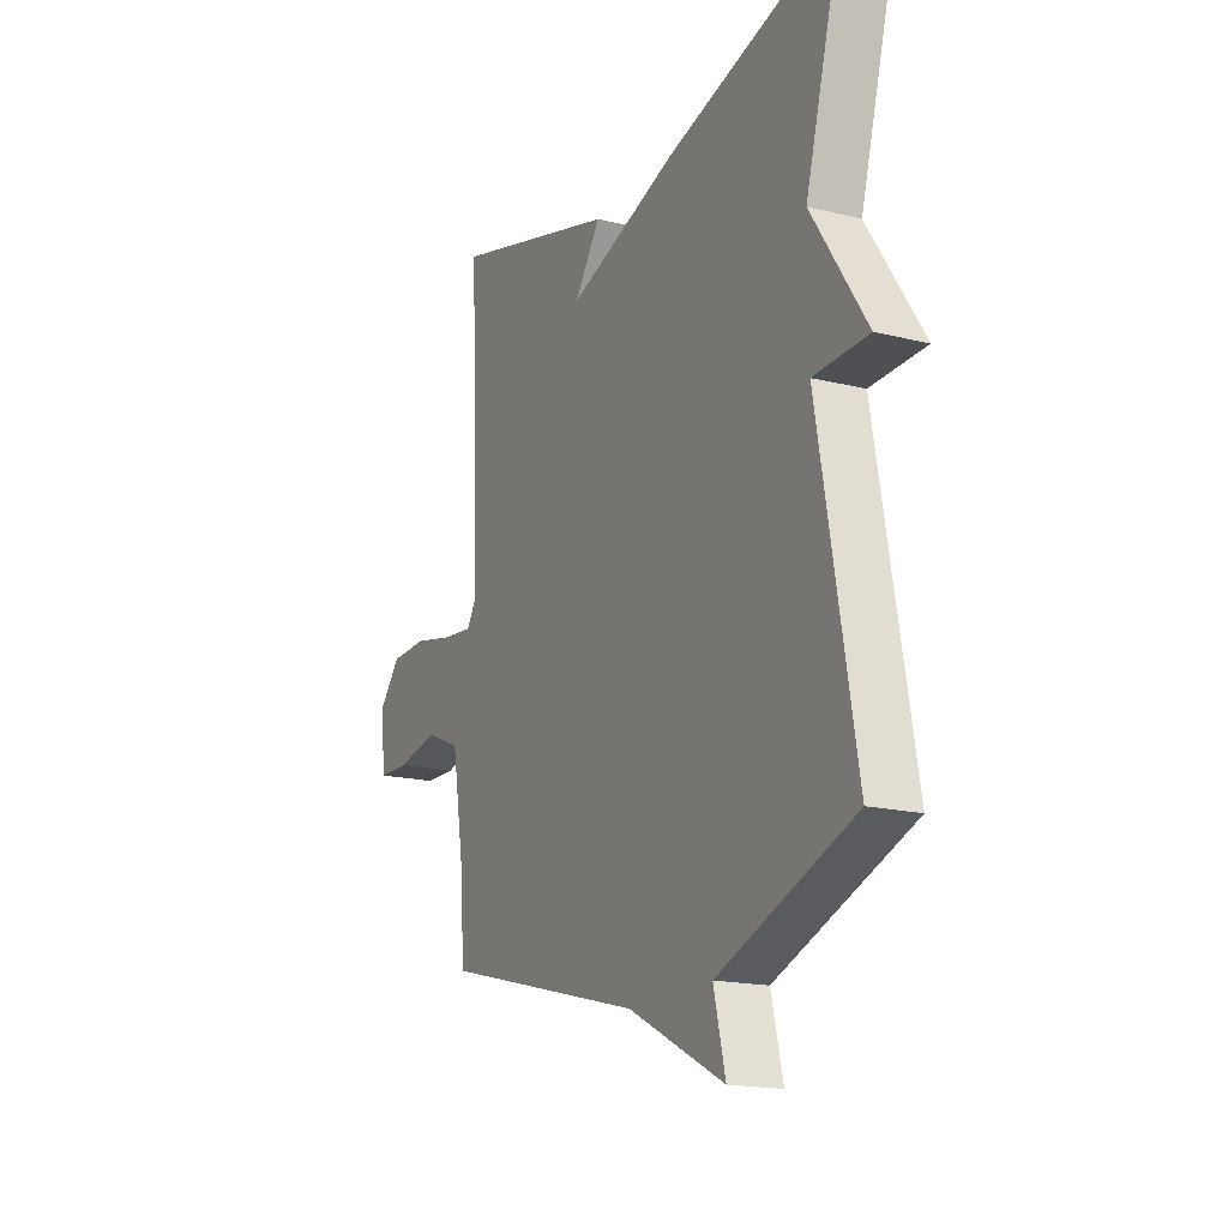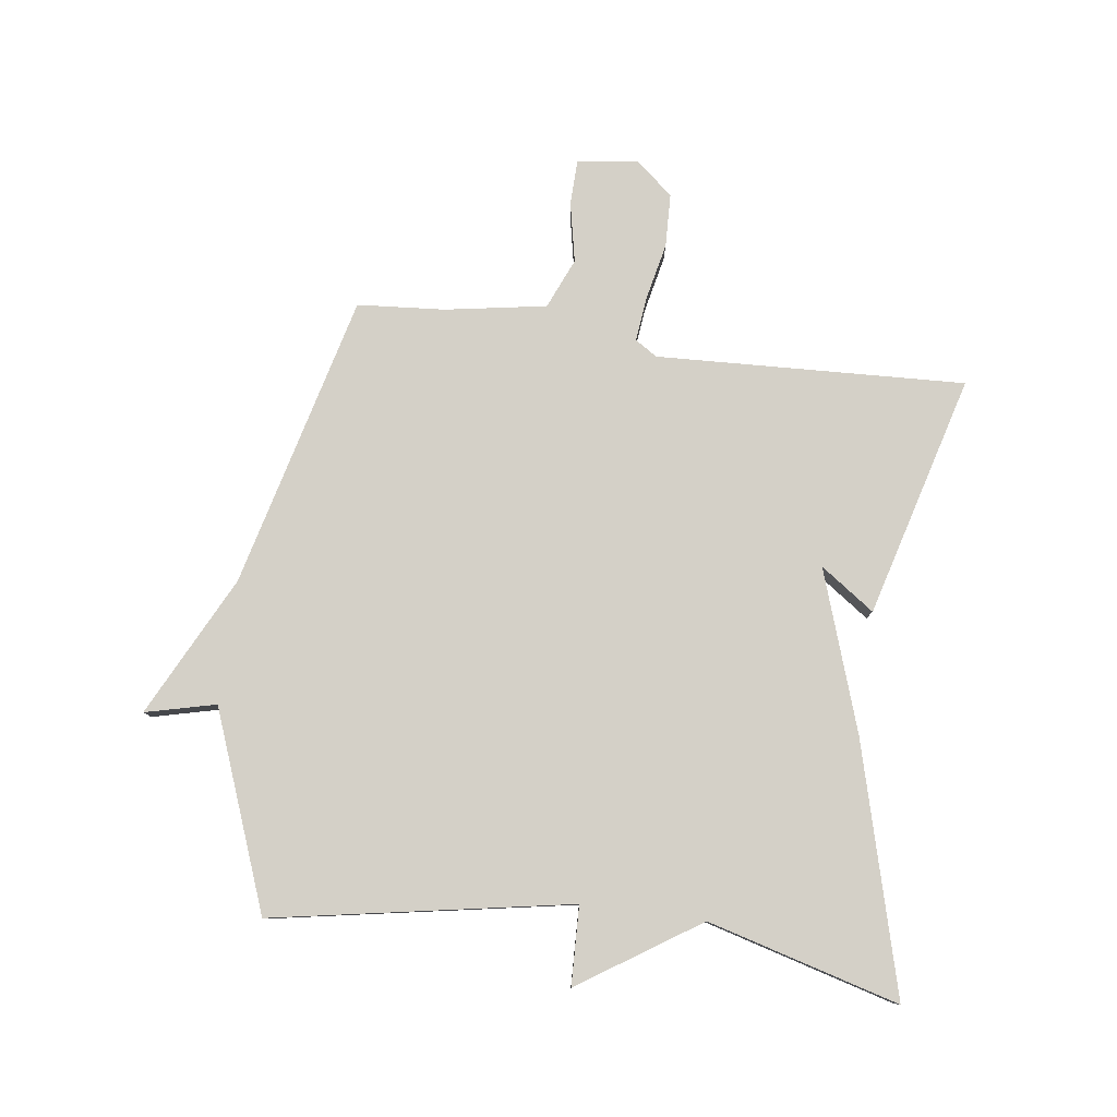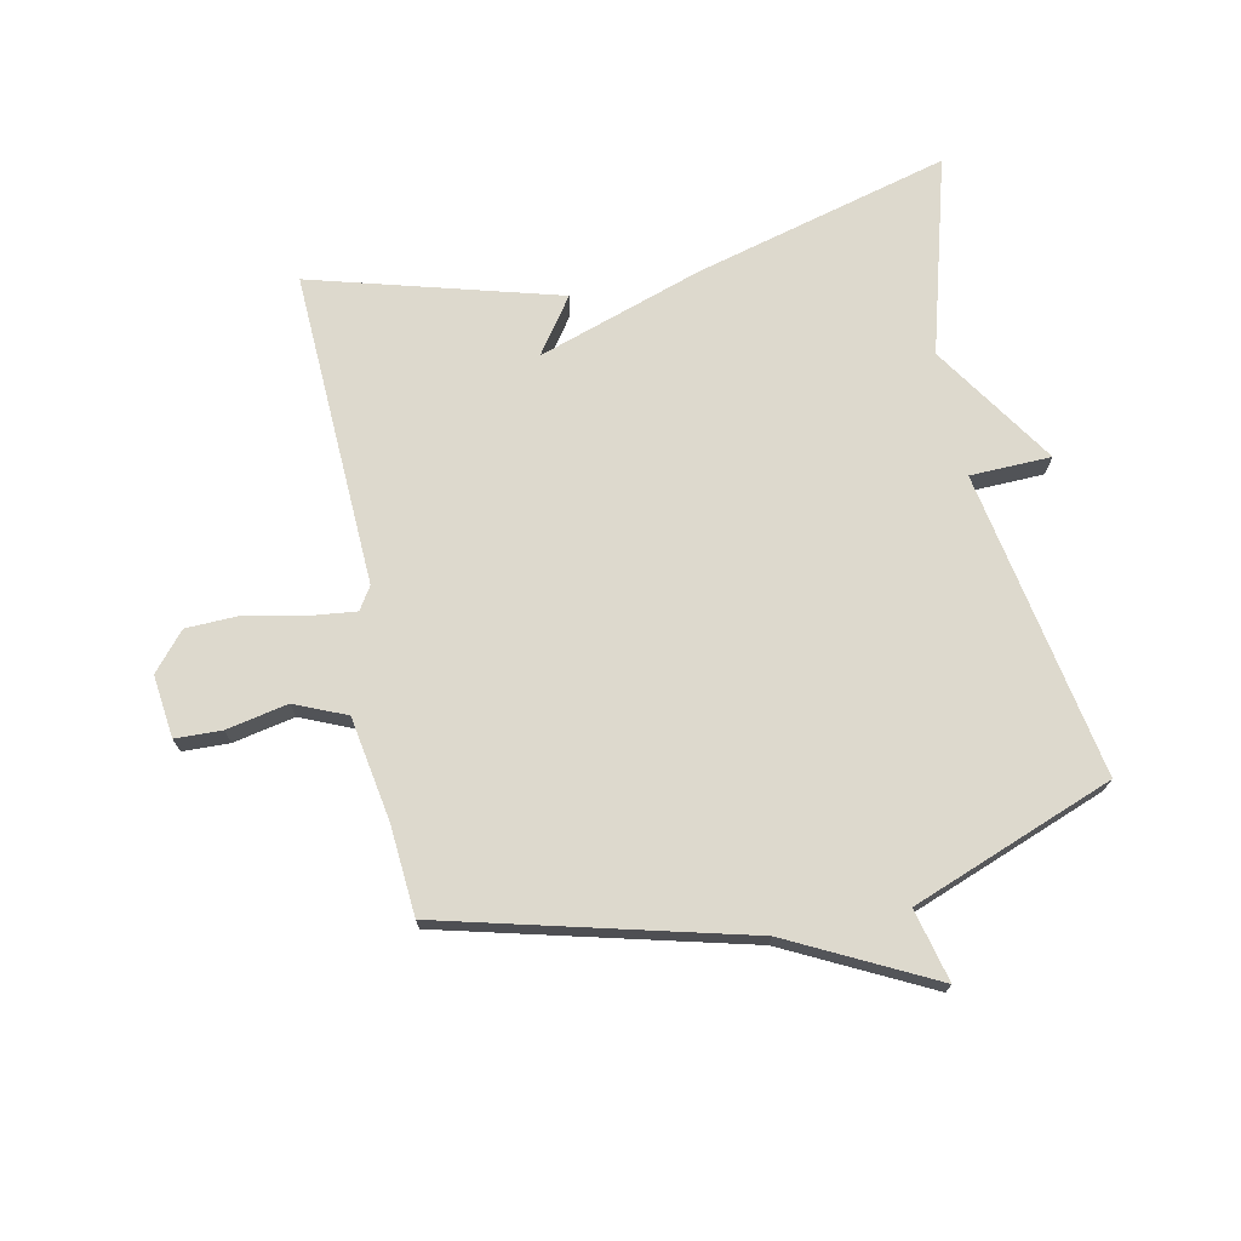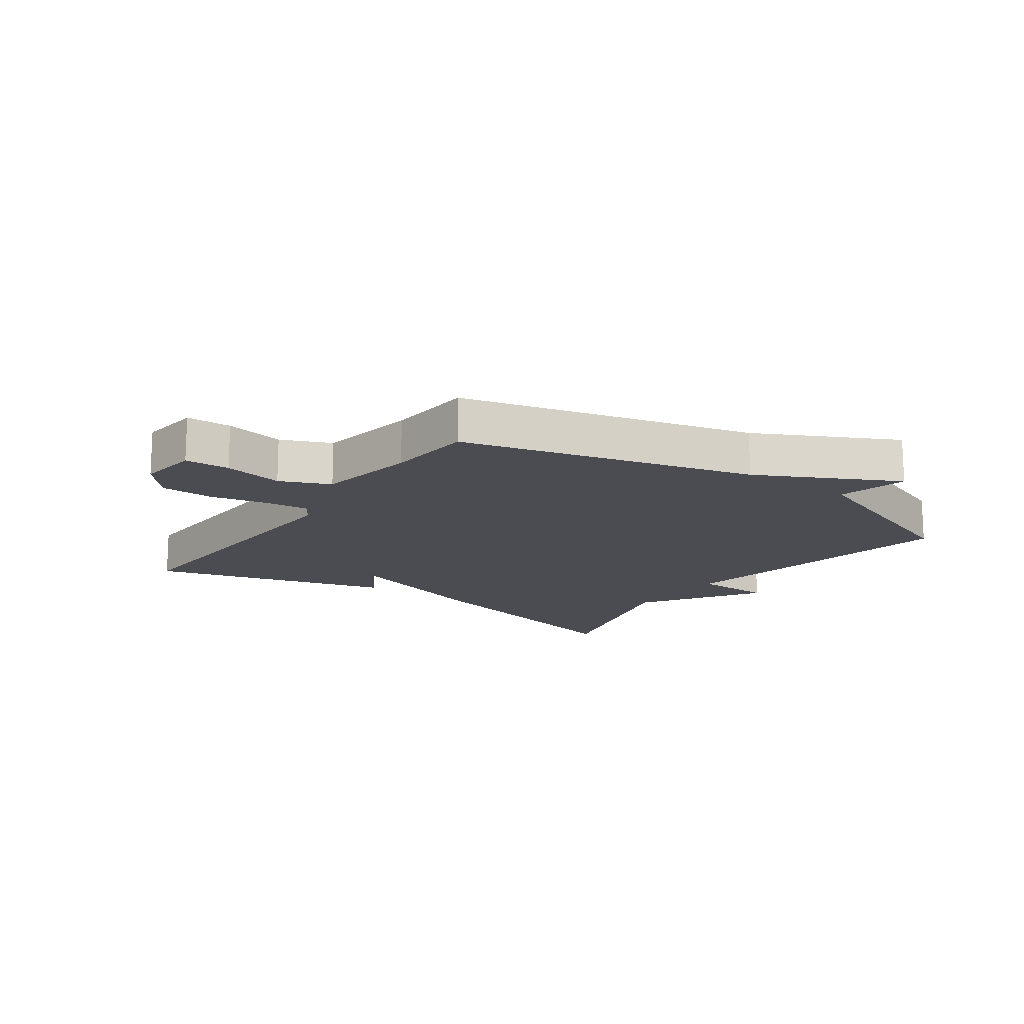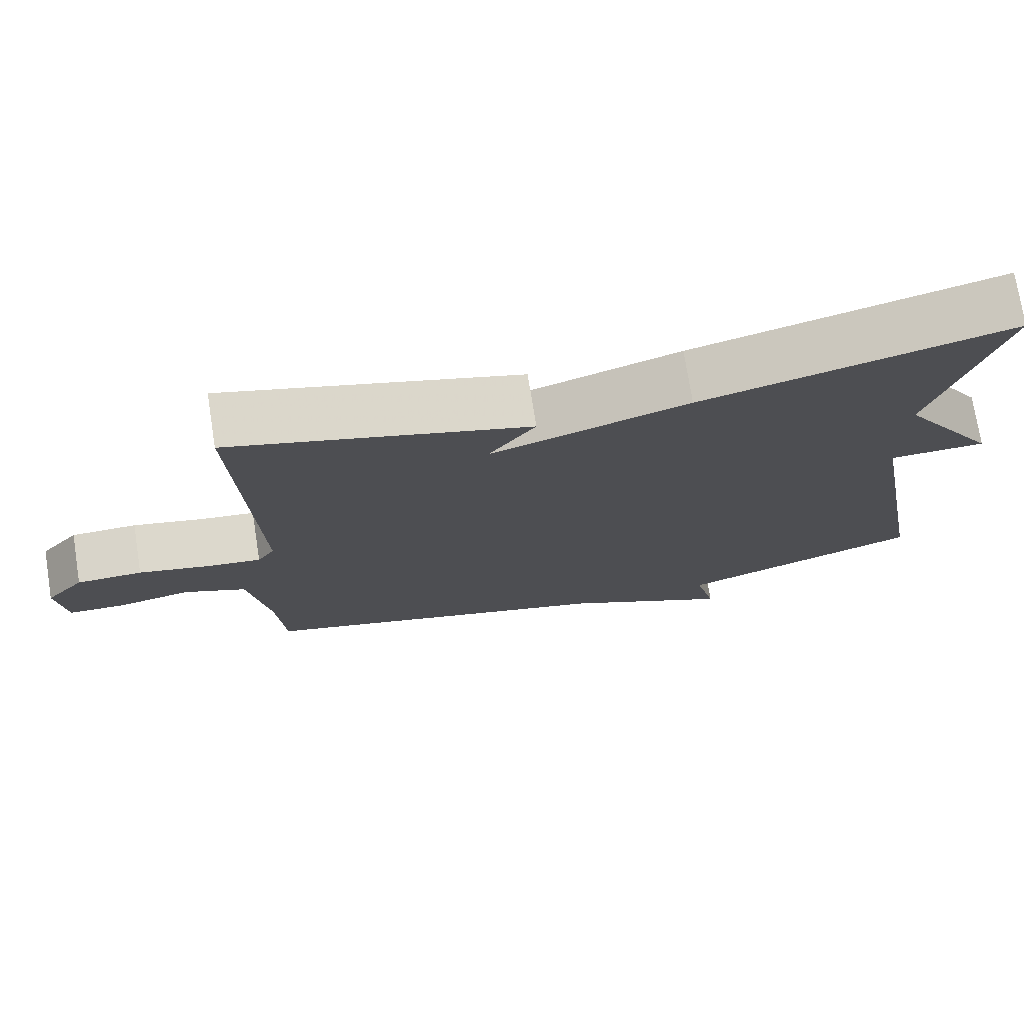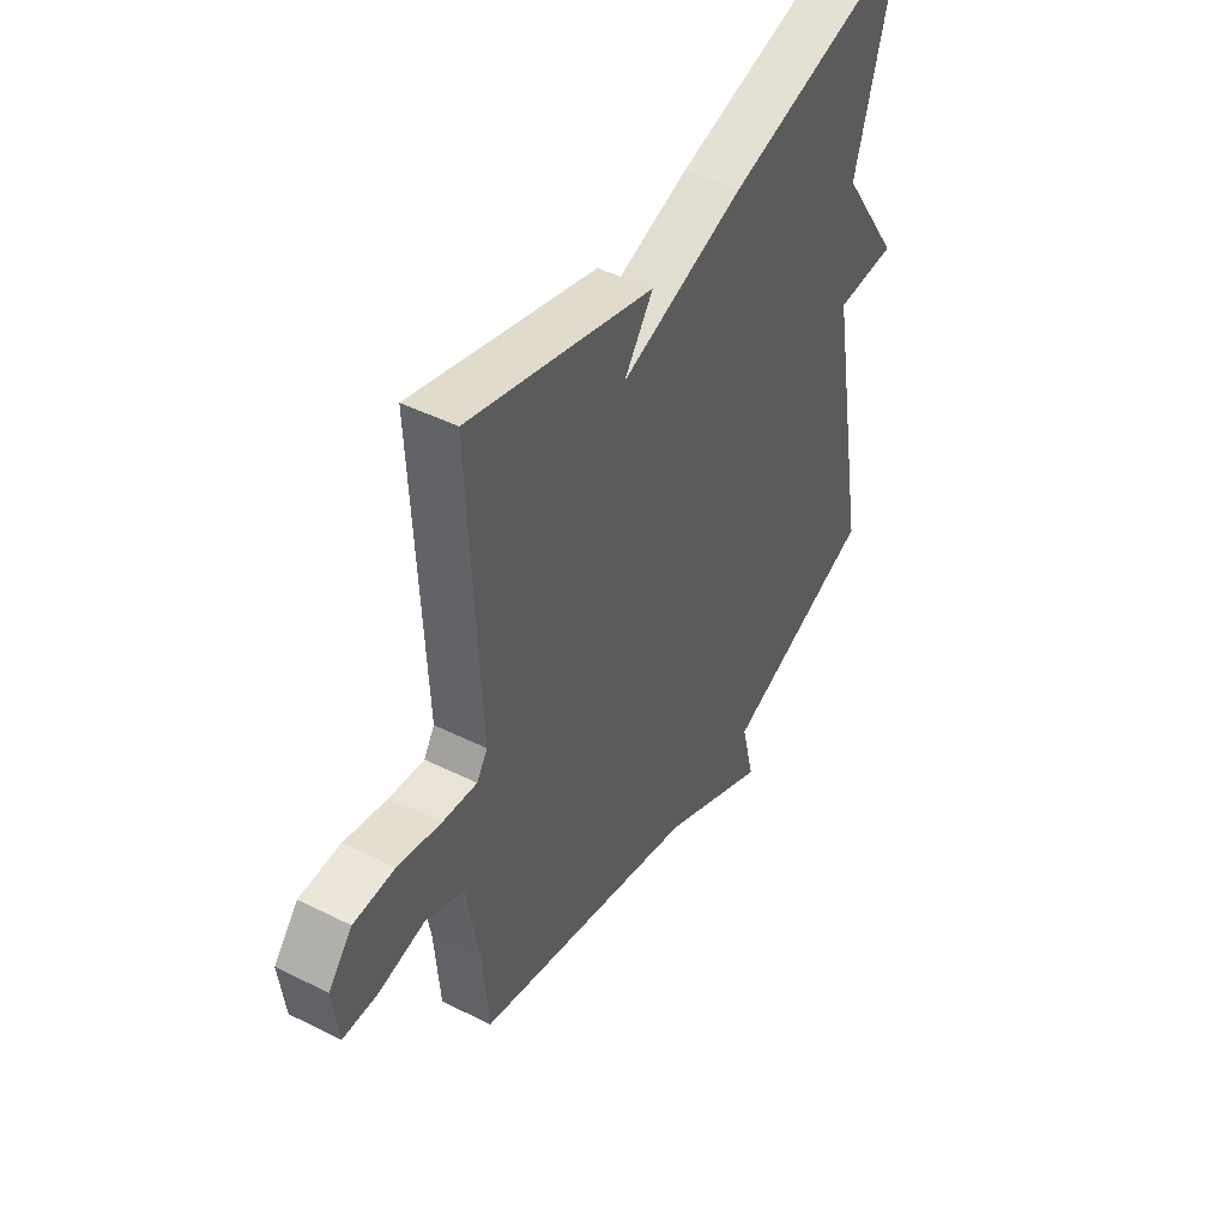
<metadata>
{"format":"obj","ext":"obj","renderer":"f3d","projection":"perspective","resolution":1024,"background":"white","views":[{"elev":-17.4,"azim":-116.2,"up":"+Z"},{"elev":79.9,"azim":-82.4,"up":"+Y"},{"elev":71.9,"azim":168.4,"up":"+Y"},{"elev":-15.5,"azim":144.9,"up":"+Y"},{"elev":74.4,"azim":171.0,"up":"+Z"},{"elev":46.2,"azim":119.7,"up":"+Z"}]}
</metadata>
<code>
v 0.5 0.07 0.5
v 0.478 0.07 -0.004
v 0.501 0.07 -0.04
v 0.574 0.07 -0.032
v 0.667 0.07 -0.012
v 0.754 0.07 -0.015
v 0.805 0.07 -0.075
v 0.793 0.07 -0.175
v 0.719 0.07 -0.177
v 0.621 0.07 -0.157
v 0.539 0.07 -0.192
v 0.511 0.07 -0.357
v 0.5 0.07 -0.5
v 0.021 0.07 -0.622
v -0.207 0.07 -0.737
v -0.179 0.07 -0.622
v -0.5 0.07 -0.5
v -0.413 0.07 -0.013
v -0.542 0.07 -0.009
v -0.413 0.07 0.187
v -0.5 0.07 0.5
v -0.094 0.07 0.391
v 0.168 0.07 0.303
v 0.106 0.07 0.391
v 0.5 0 0.5
v 0.478 0 -0.004
v 0.501 0 -0.04
v 0.574 0 -0.032
v 0.667 0 -0.012
v 0.754 0 -0.015
v 0.805 0 -0.075
v 0.793 0 -0.175
v 0.719 0 -0.177
v 0.621 0 -0.157
v 0.539 0 -0.192
v 0.511 0 -0.357
v 0.5 0 -0.5
v 0.021 0 -0.622
v -0.207 0 -0.737
v -0.179 0 -0.622
v -0.5 0 -0.5
v -0.413 0 -0.013
v -0.542 0 -0.009
v -0.413 0 0.187
v -0.5 0 0.5
v -0.094 0 0.391
v 0.168 0 0.303
v 0.106 0 0.391
f 23 24 1 2
f 23 2 3
f 22 23 3
f 21 22 3
f 20 21 3
f 18 19 20 3
f 16 17 18 3
f 16 3 4
f 15 16 4
f 14 15 4
f 12 13 14
f 11 12 14
f 11 14 4 5
f 5 6 7
f 11 5 7
f 10 11 7
f 7 8 9 10
f 26 25 48 47
f 27 26 47
f 27 47 46
f 27 46 45
f 27 45 44
f 27 44 43 42
f 27 42 41 40
f 28 27 40
f 28 40 39
f 28 39 38
f 38 37 36
f 38 36 35
f 29 28 38 35
f 31 30 29
f 31 29 35
f 31 35 34
f 34 33 32 31
f 1 25 26 2
f 2 26 27 3
f 3 27 28 4
f 4 28 29 5
f 5 29 30 6
f 6 30 31 7
f 7 31 32 8
f 8 32 33 9
f 9 33 34 10
f 10 34 35 11
f 11 35 36 12
f 12 36 37 13
f 13 37 38 14
f 14 38 39 15
f 15 39 40 16
f 16 40 41 17
f 17 41 42 18
f 18 42 43 19
f 19 43 44 20
f 20 44 45 21
f 21 45 46 22
f 22 46 47 23
f 23 47 48 24
f 24 48 25 1

</code>
